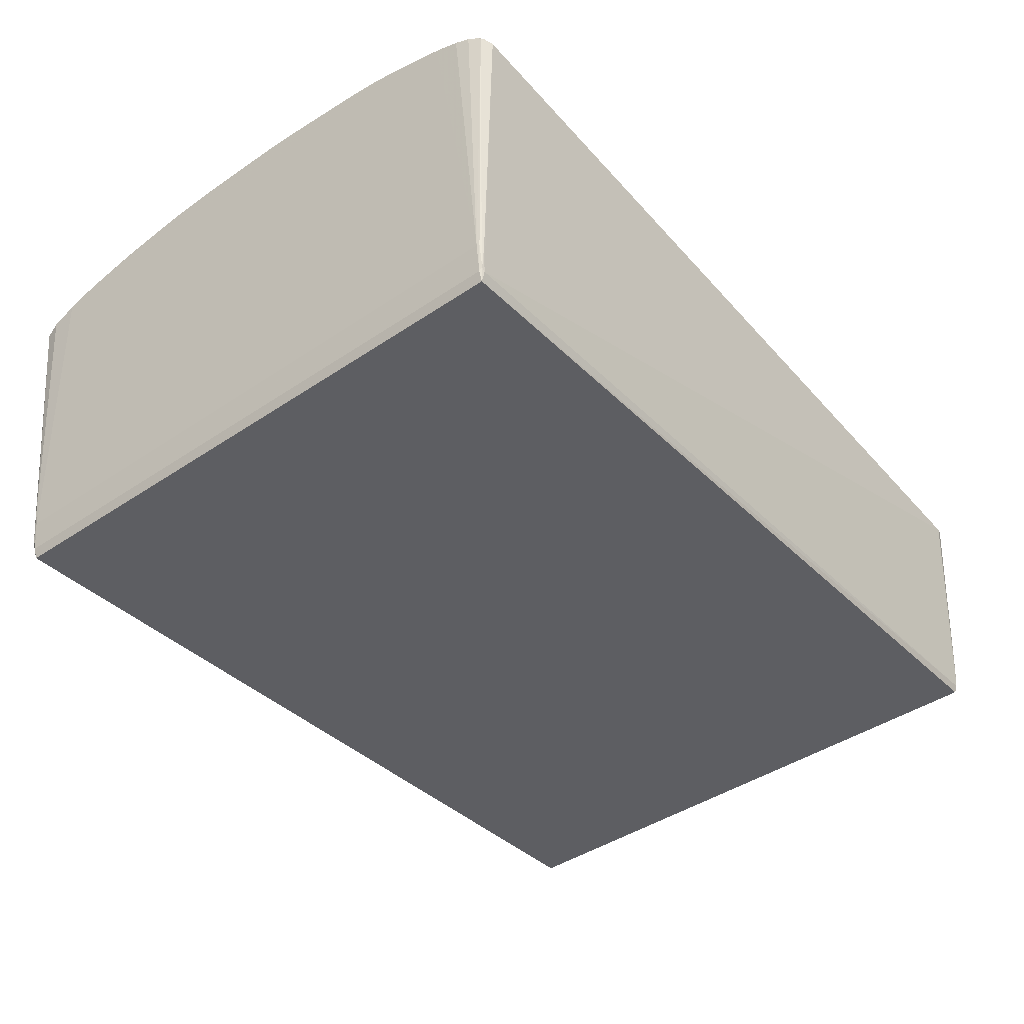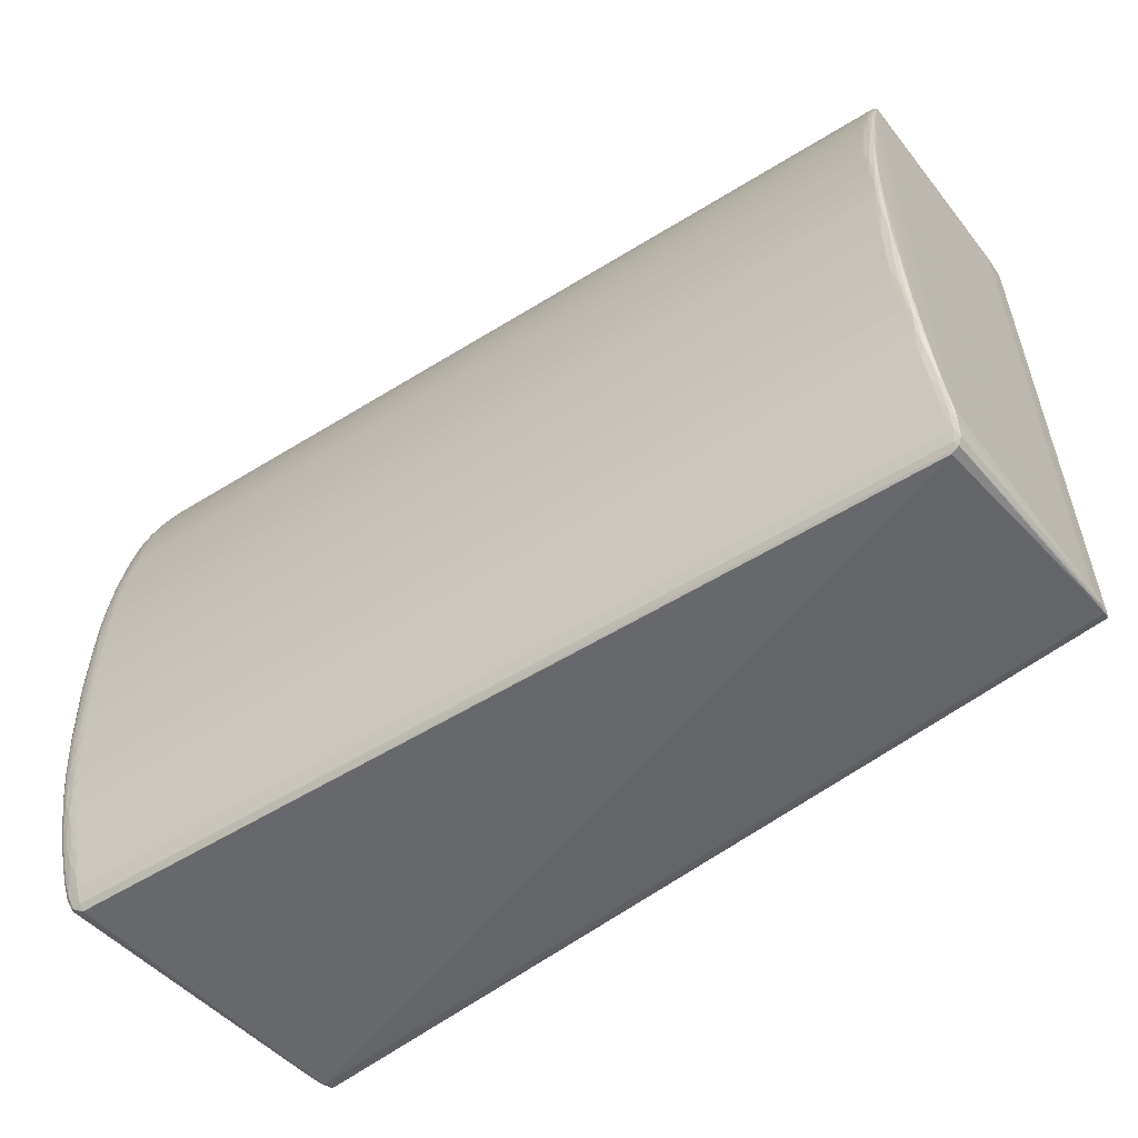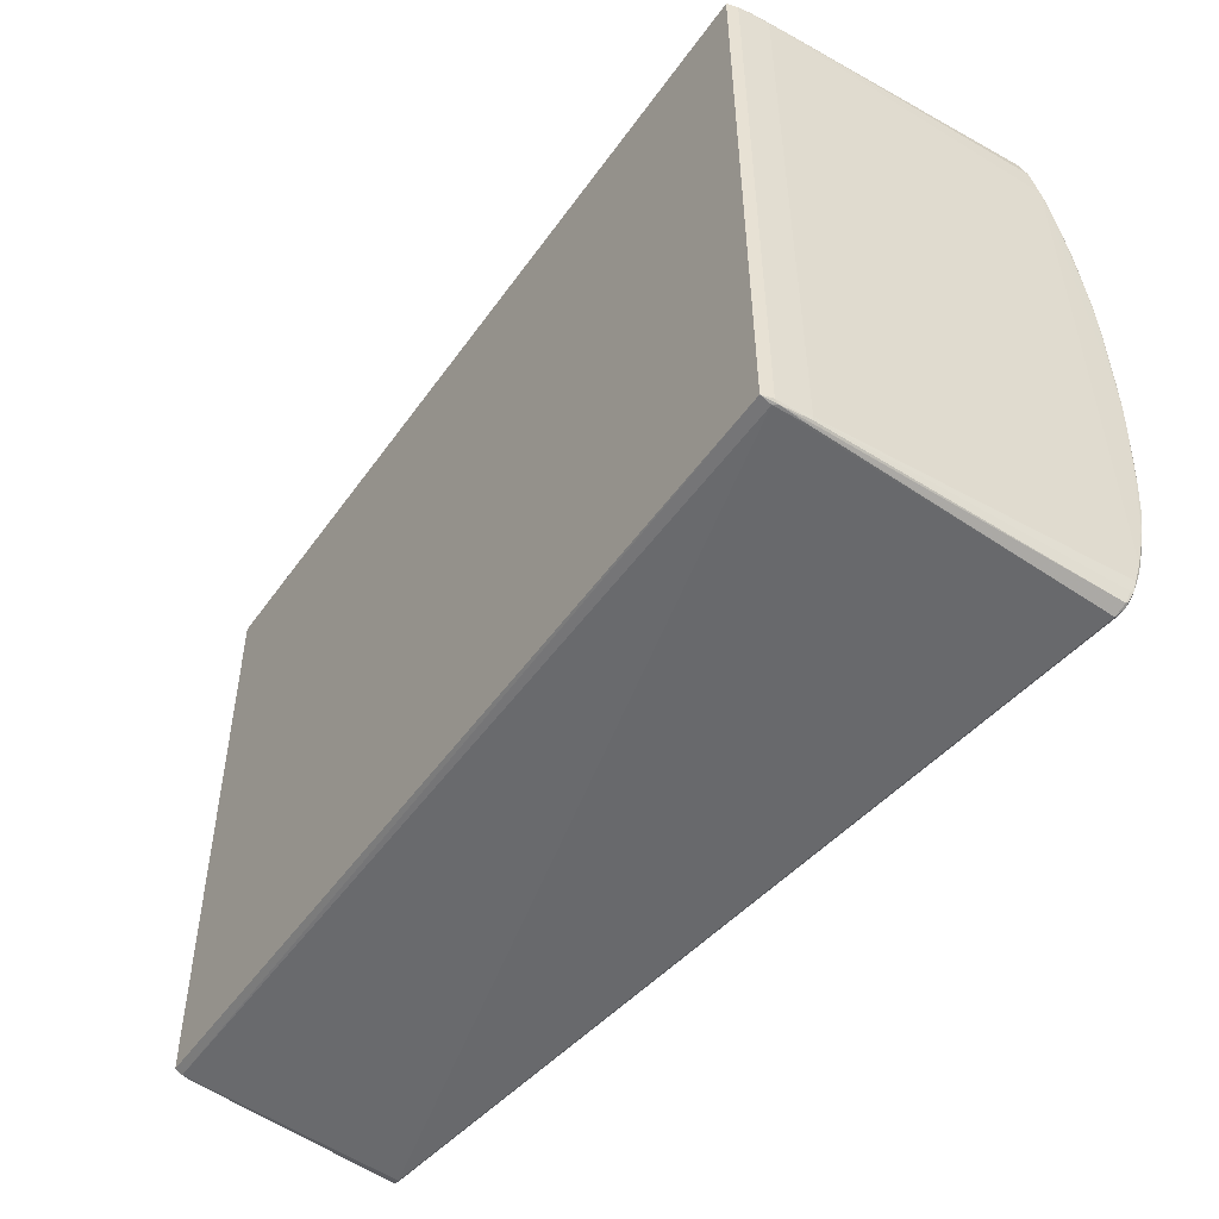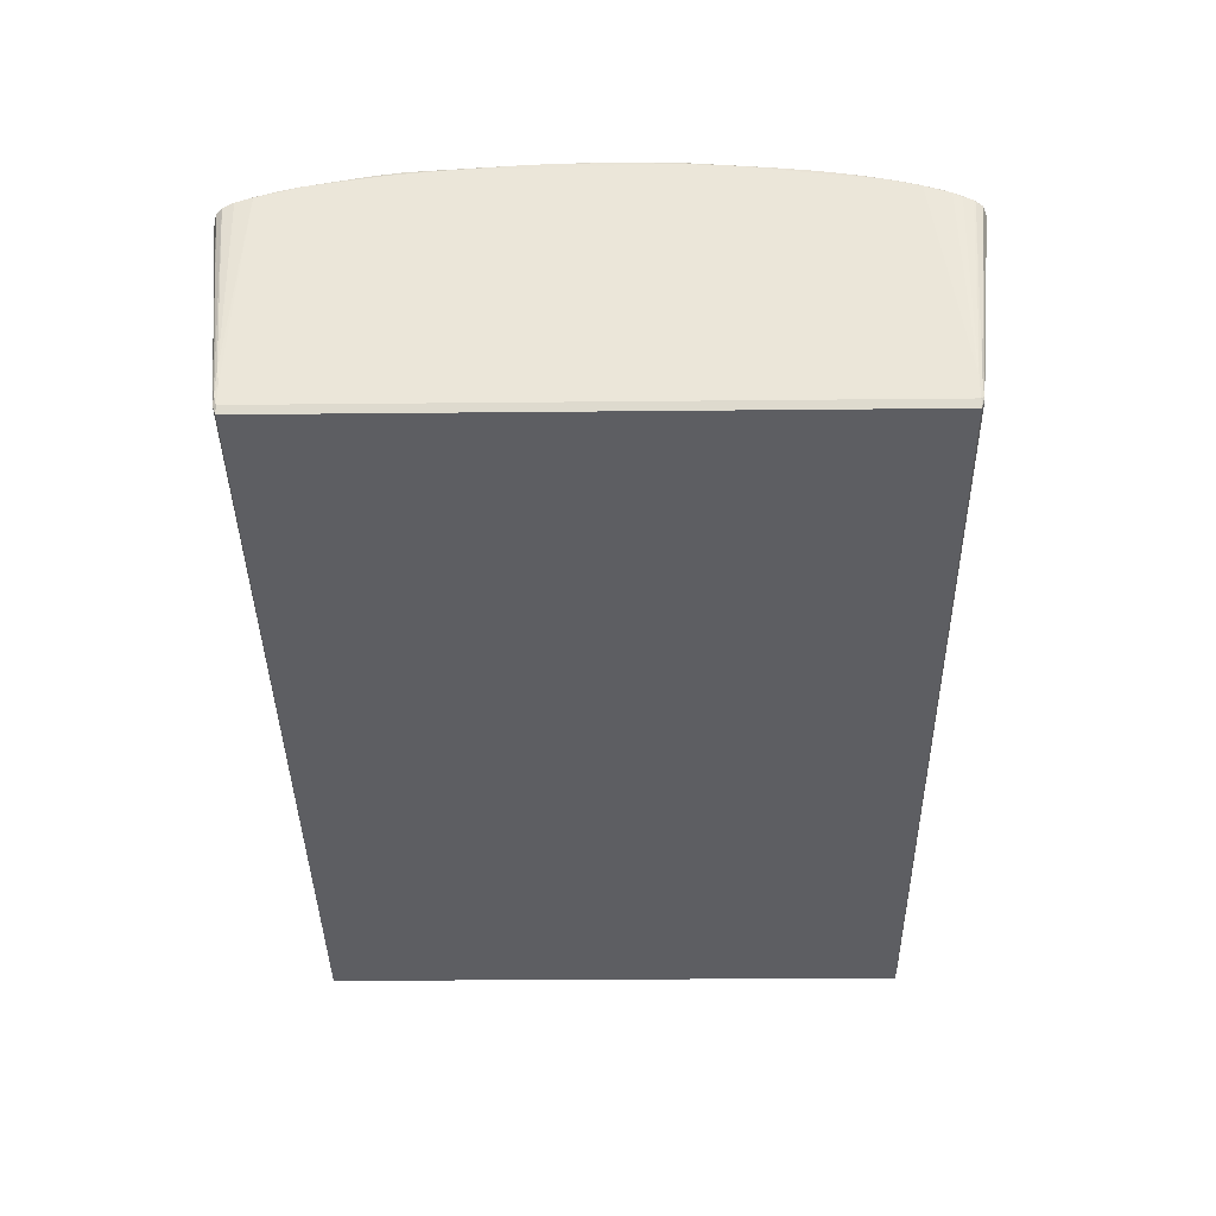
<metadata>
{"format":"obj","ext":"obj","renderer":"f3d","projection":"perspective","resolution":1024,"background":"white","views":[{"elev":-42.5,"azim":-51.3,"up":"+Z"},{"elev":-55.8,"azim":36.0,"up":"+Y"},{"elev":-50.2,"azim":-127.6,"up":"+Y"},{"elev":-35.7,"azim":90.8,"up":"+Z"}]}
</metadata>
<code>
v 0.545 0.3351 0.07617
v 0.5446 0.202 0.112
v 0.544 -0.03537 0.1264
v 0.5392 -0.1331 0.123
v 0.5442 -0.2652 0.1017
v 0.5513 0.3307 -0.1417
v -0.4337 0.3349 0.1247
v -0.4411 0.1997 0.1589
v -0.4438 -0.04398 0.1715
v -0.4401 -0.2841 0.1424
v -0.4099 -0.334 -0.182
v 0.5449 0.3438 0.07013
v 0.5437 0.3103 0.08663
v 0.5428 0.265 0.1005
v 0.5408 0.1235 0.1229
v 0.5298 0.17 0.1182
v 0.5423 0.06295 0.1274
v 0.5396 -0.1817 0.1184
v 0.5424 -0.3228 0.08572
v 0.5471 -0.3222 0.0831
v 0.5452 -0.1834 0.1161
v 0.5459 -0.1713 0.1156
v 0.5462 0.09153 0.1221
v 0.5481 0.2808 0.09354
v 0.5487 0.3075 0.08342
v 0.5525 -0.3311 -0.1474
v 0.5491 -0.3368 -0.1477
v 0.549 -0.3313 -0.1811
v 0.5542 0.3256 -0.1493
v 0.5507 0.3254 -0.183
v -0.4361 0.3487 0.1158
v -0.422 0.3546 0.1169
v -0.4292 0.3202 0.1311
v -0.4158 0.3316 0.1269
v -0.4406 0.1649 0.1639
v -0.429 0.1251 0.1697
v -0.4185 0.1965 0.1621
v -0.4295 0.05435 0.174
v -0.43 -0.0374 0.1747
v -0.4298 -0.006172 0.1751
v -0.4419 -0.09214 0.1701
v -0.4297 -0.1219 0.1706
v -0.4293 -0.1936 0.163
v -0.4296 -0.1524 0.1679
v -0.4405 -0.2566 0.1496
v -0.4284 -0.2828 0.1447
v -0.4318 -0.2423 0.1544
v -0.4393 -0.3215 0.1303
v -0.424 -0.3184 0.1337
v -0.4364 -0.3503 0.1158
v -0.4431 -0.3206 0.1272
v -0.4457 -0.1121 0.165
v -0.4452 -0.2033 0.1575
v -0.445 0.1213 0.1661
v -0.4453 0.07121 0.1689
v -0.4455 0.04091 0.1684
v -0.4427 0.2837 0.1391
v -0.4115 -0.3289 -0.1931
v -0.4026 -0.329 -0.2396
v -0.4098 0.3278 -0.195
v -0.4063 0.3335 -0.1947
v -0.4009 0.3277 -0.2414
v 0.5453 0.3419 0.07236
v 0.5435 0.2399 0.1056
v 0.5417 7.504e-05 0.1282
v 0.5405 -0.114 0.1238
v 0.5423 -0.2407 0.1081
v 0.5401 -0.3425 0.07885
v 0.5433 -0.3507 0.07373
v 0.5454 -0.2203 0.1101
v 0.5463 -0.2426 0.1043
v 0.5451 0.0218 0.1267
v 0.5458 0.03452 0.1249
v 0.5457 -0.008987 0.1252
v 0.5456 -0.04083 0.1251
v 0.5456 -0.07264 0.1236
v 0.547 0.2456 0.1028
v 0.5473 0.2305 0.1054
v 0.5469 0.2004 0.1108
v 0.5521 -0.334 -0.1337
v 0.5493 0.3312 -0.1501
v -0.4376 0.3181 0.1304
v -0.4294 0.2825 0.1434
v -0.4196 0.3059 0.1362
v -0.439 0.2531 0.1494
v -0.4348 0.2128 0.1582
v -0.4168 0.2138 0.1592
v -0.435 0.1196 0.1697
v -0.4399 0.1077 0.1697
v -0.4371 0.04564 0.1736
v -0.4231 0.07221 0.1733
v -0.4411 0.01995 0.1728
v -0.437 -0.04016 0.1736
v -0.4234 -0.08142 0.1732
v -0.4403 -0.1471 0.1669
v -0.437 -0.2101 0.1597
v -0.4231 -0.1734 0.1655
v -0.4348 -0.2843 0.1436
v -0.422 -0.2561 0.1514
v -0.4397 -0.3036 0.1364
v -0.4335 -0.3513 0.1187
v -0.4376 -0.3464 0.1194
v -0.4432 -0.2837 0.1409
v -0.4437 0.1816 0.16
v -0.4394 0.333 0.1231
v -0.4065 -0.3345 -0.1934
v -0.4116 0.3307 -0.1757
v 0.5398 0.3426 0.07401
v 0.5446 0.3234 0.0813
v 0.5398 0.2996 0.09118
v 0.54 0.287 0.09518
v 0.5379 0.2251 0.1093
v 0.5375 0.1997 0.1136
v 0.5426 0.1653 0.1174
v 0.5358 0.1447 0.121
v 0.5354 0.117 0.1238
v 0.5363 -0.01784 0.1283
v 0.5363 -0.04344 0.1277
v 0.5418 -0.07919 0.1251
v 0.5348 -0.1096 0.1251
v 0.5348 -0.1288 0.1237
v 0.5403 -0.1543 0.1211
v 0.5405 -0.2161 0.1135
v 0.5371 -0.2584 0.1048
v 0.5374 -0.2808 0.09907
v 0.5432 -0.3001 0.09267
v 0.5465 -0.2997 0.09149
v 0.5467 -0.2775 0.09706
v 0.543 -0.1542 0.1203
v 0.5457 -0.1007 0.1213
v 0.544 0.09324 0.1247
v 0.5457 0.1448 0.1182
v 0.5465 0.165 0.1154
v 0.5476 0.3109 0.08446
v 0.548 0.3227 0.07949
v 0.5508 -0.3361 -0.1361
v 0.5533 0.3285 -0.1498
v 0.552 0.3284 -0.1713
v -0.4354 0.3427 0.1208
v -0.4379 0.2937 0.1387
v -0.4202 0.2839 0.143
v -0.4196 0.3443 0.1221
v -0.44 0.2235 0.1551
v -0.4256 0.2192 0.1583
v -0.4302 0.2624 0.1488
v -0.4418 0.127 0.1677
v -0.4222 0.1451 0.1678
v -0.4408 0.07105 0.1716
v -0.4354 0.09103 0.1717
v -0.4422 -0.01203 0.1724
v -0.4234 -0.01997 0.175
v -0.4409 -0.1235 0.1687
v -0.4234 -0.1121 0.1713
v -0.4408 -0.185 0.1625
v -0.4358 -0.1408 0.1685
v -0.4217 -0.2772 0.1462
v -0.438 -0.2248 0.157
v -0.4368 -0.3375 0.1247
v -0.4313 -0.3024 0.1386
v -0.441 -0.3356 0.1232
v -0.4435 -0.1425 0.1661
v -0.4431 -0.2075 0.1584
v -0.4433 0.05425 0.1713
v -0.4455 -0.005017 0.1702
v -0.4458 -0.04132 0.1696
v -0.4458 -0.07058 0.1685
v -0.4397 0.2789 0.1427
v -0.4431 0.2232 0.1534
v -0.4439 0.203 0.1562
v -0.4105 -0.3318 -0.1937
v -0.4058 -0.3319 -0.2235
v -0.4099 0.3328 -0.1789
v 0.5405 0.3511 0.0687
v 0.5336 0.3486 0.07148
v 0.5311 0.3549 0.06637
v 0.5394 0.3309 0.07924
v 0.5385 0.3178 0.08456
v 0.5346 0.2685 0.1003
v 0.5378 0.2503 0.1043
v 0.5367 0.1744 0.1173
v 0.5385 0.09534 0.1255
v 0.5357 0.006365 0.1287
v 0.5354 -0.08146 0.1263
v 0.5352 -0.15 0.1219
v 0.5363 -0.2374 0.1096
v 0.5373 -0.3044 0.09222
v 0.5369 -0.3235 0.08605
v 0.5359 -0.3526 0.07422
v 0.5298 -0.3575 0.07054
v 0.5382 -0.3568 0.07047
v 0.5291 -0.3594 0.06837
v 0.5454 -0.3395 0.07834
v 0.5458 -0.3219 0.08474
v 0.547 -0.2937 0.09138
v 0.5442 -0.2106 0.1131
v 0.543 -0.1913 0.1168
v 0.5442 -0.1375 0.1205
v 0.5463 -0.1492 0.1166
v 0.5465 -0.1986 0.1108
v 0.5408 0.03343 0.1286
v 0.5438 0.03322 0.1278
v 0.5453 0.06034 0.126
v 0.5467 0.1192 0.1193
v 0.5464 0.0688 0.1224
v 0.5448 0.2871 0.09409
v 0.5463 0.2683 0.09827
v 0.5467 0.2978 0.08974
v 0.5489 0.2959 0.0881
v 0.5485 0.2639 0.09714
v 0.5473 0.3318 0.07436
v 0.5517 -0.3342 -0.1612
v 0.5495 -0.3344 -0.1725
v 0.5517 -0.3313 -0.1724
v 0.5533 0.3253 -0.1742
v 0.549 0.3286 -0.1745
v -0.431 0.3537 0.1151
v -0.4261 0.3572 0.1123
v -0.4294 0.3021 0.1374
v -0.4313 0.2467 0.1523
v -0.4218 0.2429 0.1535
v -0.4208 0.2616 0.149
v -0.4352 0.1392 0.1679
v -0.4286 0.1592 0.1664
v -0.4353 0.1728 0.1641
v -0.4286 0.1867 0.163
v -0.4221 0.1749 0.1648
v -0.4293 0.09612 0.172
v -0.4229 0.09267 0.1721
v -0.4227 0.1136 0.1706
v -0.4362 -0.006028 0.1742
v -0.4324 0.0209 0.1748
v -0.4233 0.01076 0.1751
v -0.4232 0.04149 0.1745
v -0.436 -0.1112 0.1706
v -0.4298 -0.1019 0.172
v -0.4368 -0.07284 0.1726
v -0.43 -0.06949 0.1736
v -0.4234 -0.0507 0.1745
v -0.4358 -0.1794 0.1643
v -0.4233 -0.1431 0.1688
v -0.4351 -0.2644 0.1488
v -0.4286 -0.2625 0.15
v -0.429 -0.2226 0.1583
v -0.4225 -0.2349 0.1559
v -0.423 -0.2034 0.1614
v -0.4243 -0.3347 0.1275
v -0.4341 -0.322 0.1313
v -0.4216 -0.2983 0.1402
v -0.4236 -0.3569 0.1146
v -0.4239 -0.3508 0.1202
v -0.4428 -0.3033 0.1349
v -0.444 -0.293 0.1363
v -0.4423 -0.3209 0.1288
v -0.4407 -0.3365 0.1203
v -0.445 -0.09704 0.1678
v -0.4456 -0.1396 0.1636
v -0.4444 -0.1275 0.1666
v -0.4455 -0.1663 0.1618
v -0.4442 -0.1756 0.1623
v -0.4438 -0.2247 0.1549
v -0.445 -0.2327 0.1514
v -0.4436 -0.254 0.1485
v -0.4445 -0.2636 0.1445
v -0.4437 0.1494 0.1643
v -0.4448 0.1527 0.1622
v -0.444 0.1007 0.1687
v -0.4453 0.09849 0.1672
v -0.4441 0.07855 0.1699
v -0.4455 0.05879 0.1684
v -0.4445 0.03227 0.1708
v -0.4457 -0.0164 0.1689
v -0.4407 0.3175 0.1289
v -0.4424 0.3031 0.1324
v -0.4412 0.2999 0.1353
v -0.4423 0.2543 0.1475
v -0.4434 0.2547 0.1455
v -0.4439 0.2239 0.1514
v -0.4406 0.3322 0.1218
v -0.4066 -0.3288 -0.2278
v -0.4023 -0.3321 -0.2275
v -0.4067 0.3308 -0.2141
v -0.4028 0.3309 -0.2295
v -0.4049 0.3278 -0.2296
f 191 249 280
f 30 59 62
f 30 28 59
f 62 215 30
f 59 28 212
f 212 280 59
f 191 280 212
f 59 280 171
f 171 279 59
f 106 280 249
f 249 171 106
f 106 171 280
f 254 51 58
f 50 254 58
f 50 101 102
f 50 171 249
f 249 101 50
f 138 30 215
f 138 214 30
f 213 214 29
f 29 26 213
f 28 30 213
f 30 214 213
f 213 212 28
f 51 254 160
f 160 50 102
f 254 50 160
f 170 50 58
f 58 279 170
f 279 171 170
f 128 20 194
f 208 26 29
f 208 20 26
f 208 194 20
f 215 175 81
f 81 138 215
f 212 213 211
f 211 213 26
f 189 249 191
f 191 190 189
f 171 50 11
f 11 170 171
f 50 170 11
f 244 185 123
f 51 160 253
f 253 251 51
f 51 251 252
f 58 51 252
f 252 273 58
f 29 214 137
f 214 138 137
f 175 174 173
f 173 174 108
f 173 81 175
f 138 81 173
f 9 41 236
f 9 255 41
f 236 237 39
f 151 39 238
f 238 39 237
f 84 141 111
f 108 174 142
f 281 107 172
f 172 107 31
f 172 31 216
f 216 217 172
f 172 217 281
f 281 283 60
f 60 107 281
f 60 283 279
f 60 279 58
f 58 273 60
f 31 107 278
f 107 60 278
f 278 60 273
f 62 283 282
f 282 283 281
f 282 215 62
f 282 217 175
f 282 175 215
f 212 211 27
f 27 211 190
f 191 212 27
f 27 190 191
f 26 20 80
f 20 192 80
f 80 211 26
f 188 189 190
f 127 20 128
f 244 123 245
f 18 240 97
f 97 245 18
f 18 245 123
f 5 127 128
f 177 142 34
f 6 137 138
f 138 173 6
f 6 173 137
f 166 9 165
f 255 9 166
f 165 271 166
f 236 39 93
f 93 9 236
f 150 9 93
f 221 220 178
f 111 141 221
f 221 178 111
f 32 142 174
f 175 217 32
f 32 174 175
f 32 217 216
f 147 229 116
f 113 87 37
f 206 24 205
f 272 278 273
f 281 217 61
f 61 282 281
f 217 282 61
f 190 211 136
f 211 80 136
f 69 80 192
f 69 188 190
f 190 136 69
f 69 136 80
f 3 75 72
f 203 131 202
f 157 96 162
f 235 237 236
f 236 234 235
f 236 41 152
f 152 234 236
f 250 101 249
f 249 189 250
f 189 188 250
f 101 250 158
f 102 101 158
f 158 160 102
f 244 245 243
f 96 157 243
f 43 245 97
f 96 243 43
f 43 243 245
f 240 18 184
f 128 194 199
f 125 5 124
f 124 156 125
f 67 124 5
f 67 123 185
f 185 124 67
f 108 142 176
f 142 177 176
f 34 84 110
f 110 177 34
f 110 84 111
f 111 205 110
f 25 208 29
f 29 135 25
f 25 135 208
f 210 135 29
f 207 24 208
f 205 24 207
f 63 173 108
f 135 210 63
f 63 210 29
f 151 238 117
f 40 39 151
f 151 232 40
f 256 258 255
f 255 166 256
f 120 183 94
f 94 183 238
f 94 153 120
f 94 235 153
f 94 238 237
f 237 235 94
f 37 87 144
f 87 220 144
f 33 84 34
f 34 142 33
f 141 84 218
f 84 33 218
f 228 91 17
f 202 131 17
f 37 16 180
f 180 113 37
f 2 113 180
f 77 2 78
f 147 226 223
f 232 233 231
f 231 40 232
f 73 204 202
f 202 72 73
f 202 204 23
f 23 203 202
f 204 203 23
f 260 157 162
f 45 157 260
f 162 53 260
f 45 241 47
f 47 157 45
f 47 243 157
f 244 243 47
f 251 100 103
f 103 252 251
f 103 263 252
f 97 240 44
f 44 43 97
f 41 255 257
f 257 152 41
f 255 258 257
f 193 192 20
f 20 127 193
f 126 5 125
f 127 5 126
f 126 193 127
f 68 187 49
f 68 250 188
f 68 69 192
f 188 69 68
f 48 253 160
f 160 158 48
f 251 253 48
f 48 100 251
f 121 153 240
f 240 184 121
f 120 153 121
f 66 183 120
f 122 184 18
f 122 121 184
f 76 75 3
f 196 18 123
f 196 122 18
f 129 122 196
f 71 70 128
f 128 199 71
f 71 199 70
f 204 75 198
f 75 76 198
f 198 76 130
f 134 135 109
f 208 135 134
f 134 207 208
f 177 110 13
f 13 134 109
f 207 134 13
f 13 110 205
f 205 207 13
f 109 176 13
f 13 176 177
f 1 63 108
f 108 176 1
f 1 176 109
f 109 135 1
f 135 63 1
f 137 173 12
f 173 63 12
f 29 137 12
f 12 63 29
f 238 183 118
f 118 117 238
f 200 232 151
f 200 233 232
f 91 233 200
f 200 17 91
f 52 166 271
f 52 256 166
f 271 273 52
f 87 113 112
f 112 113 2
f 140 218 82
f 82 218 33
f 140 82 274
f 274 82 272
f 274 272 273
f 273 57 274
f 219 144 220
f 86 144 219
f 143 8 86
f 86 219 143
f 143 219 85
f 168 8 143
f 168 143 275
f 275 143 85
f 116 15 115
f 115 226 147
f 147 116 115
f 115 16 37
f 37 226 115
f 115 180 16
f 15 180 115
f 181 229 228
f 228 17 181
f 181 116 229
f 181 15 116
f 131 15 181
f 181 17 131
f 24 206 209
f 206 77 209
f 209 77 78
f 208 24 209
f 209 203 204
f 204 198 209
f 209 198 199
f 194 208 209
f 209 199 194
f 36 229 147
f 147 223 36
f 225 223 226
f 225 226 37
f 37 144 225
f 225 144 86
f 146 88 222
f 88 36 222
f 222 36 223
f 227 91 228
f 228 229 227
f 229 36 227
f 88 149 227
f 227 36 88
f 38 233 91
f 38 231 233
f 90 231 38
f 91 227 38
f 38 149 90
f 38 227 149
f 40 231 230
f 230 93 39
f 39 40 230
f 150 93 230
f 230 92 150
f 230 231 90
f 90 92 230
f 90 149 148
f 150 92 270
f 270 9 150
f 270 268 55
f 264 54 146
f 146 54 266
f 268 148 266
f 267 269 55
f 267 266 54
f 55 268 267
f 268 266 267
f 56 271 165
f 165 269 56
f 56 267 271
f 269 267 56
f 74 72 75
f 74 73 72
f 74 75 204
f 204 73 74
f 131 203 132
f 203 133 132
f 78 2 79
f 2 133 79
f 79 133 203
f 79 209 78
f 203 209 79
f 261 260 53
f 53 258 261
f 258 256 261
f 252 263 261
f 256 52 261
f 273 252 261
f 261 52 273
f 244 47 99
f 156 124 99
f 99 185 244
f 99 124 185
f 242 47 241
f 156 99 242
f 242 99 47
f 263 103 262
f 262 261 263
f 260 261 262
f 45 260 262
f 262 103 45
f 42 235 234
f 153 235 42
f 240 153 42
f 42 44 240
f 193 126 19
f 187 68 19
f 192 193 19
f 19 68 192
f 246 68 49
f 250 68 246
f 246 158 250
f 248 159 49
f 49 187 248
f 125 156 248
f 10 241 45
f 45 103 10
f 10 103 100
f 247 159 100
f 100 48 247
f 247 48 158
f 49 159 247
f 247 246 49
f 158 246 247
f 120 121 4
f 121 122 4
f 4 66 120
f 129 66 4
f 4 122 129
f 119 66 129
f 129 76 119
f 119 76 3
f 183 66 119
f 3 118 119
f 119 118 183
f 123 67 195
f 195 196 123
f 195 67 5
f 128 70 195
f 195 5 128
f 199 198 22
f 65 118 3
f 117 118 65
f 151 117 182
f 182 200 151
f 117 65 182
f 182 65 200
f 111 178 14
f 14 205 111
f 14 206 205
f 179 220 87
f 87 112 179
f 178 220 179
f 179 14 178
f 278 272 105
f 272 82 105
f 31 278 105
f 7 33 142
f 7 82 33
f 220 221 145
f 145 219 220
f 85 219 145
f 146 222 35
f 35 264 146
f 163 148 268
f 163 270 92
f 268 270 163
f 163 92 90
f 90 148 163
f 165 9 164
f 9 270 164
f 164 270 55
f 164 269 165
f 55 269 164
f 104 8 168
f 168 169 104
f 104 35 8
f 264 35 104
f 54 264 104
f 146 266 89
f 89 266 148
f 89 148 149
f 89 88 146
f 89 149 88
f 114 133 2
f 114 132 133
f 2 180 114
f 114 180 15
f 114 15 131
f 131 132 114
f 241 10 98
f 100 159 98
f 98 10 100
f 155 42 234
f 44 42 155
f 234 152 155
f 152 95 155
f 152 257 161
f 161 95 152
f 46 248 156
f 159 248 46
f 46 98 159
f 156 242 46
f 46 242 241
f 241 98 46
f 125 248 186
f 186 248 187
f 186 126 125
f 187 19 186
f 186 19 126
f 197 76 129
f 196 195 21
f 129 196 21
f 21 195 70
f 21 197 129
f 70 199 21
f 199 22 21
f 21 198 130
f 21 22 198
f 130 76 21
f 76 197 21
f 200 65 201
f 201 72 202
f 3 72 201
f 201 65 3
f 202 17 201
f 17 200 201
f 64 112 2
f 2 77 64
f 64 179 112
f 14 179 64
f 64 77 206
f 206 14 64
f 142 32 139
f 139 7 142
f 139 32 216
f 216 31 139
f 31 105 139
f 139 105 82
f 82 7 139
f 83 221 141
f 83 145 221
f 141 218 83
f 83 218 140
f 85 145 167
f 167 275 85
f 167 83 140
f 145 83 167
f 57 275 167
f 140 274 167
f 167 274 57
f 224 222 223
f 224 35 222
f 223 225 224
f 224 225 86
f 86 8 224
f 8 35 224
f 54 104 265
f 265 104 169
f 169 277 265
f 265 267 54
f 265 273 271
f 271 267 265
f 239 155 95
f 96 43 239
f 43 44 239
f 44 155 239
f 259 257 258
f 259 161 257
f 259 53 162
f 259 258 53
f 95 161 259
f 273 265 276
f 276 265 277
f 276 57 273
f 168 275 276
f 276 275 57
f 276 169 168
f 276 277 169
f 154 239 95
f 95 259 154
f 154 259 162
f 162 96 154
f 96 239 154
f 59 279 283
f 62 59 283

</code>
